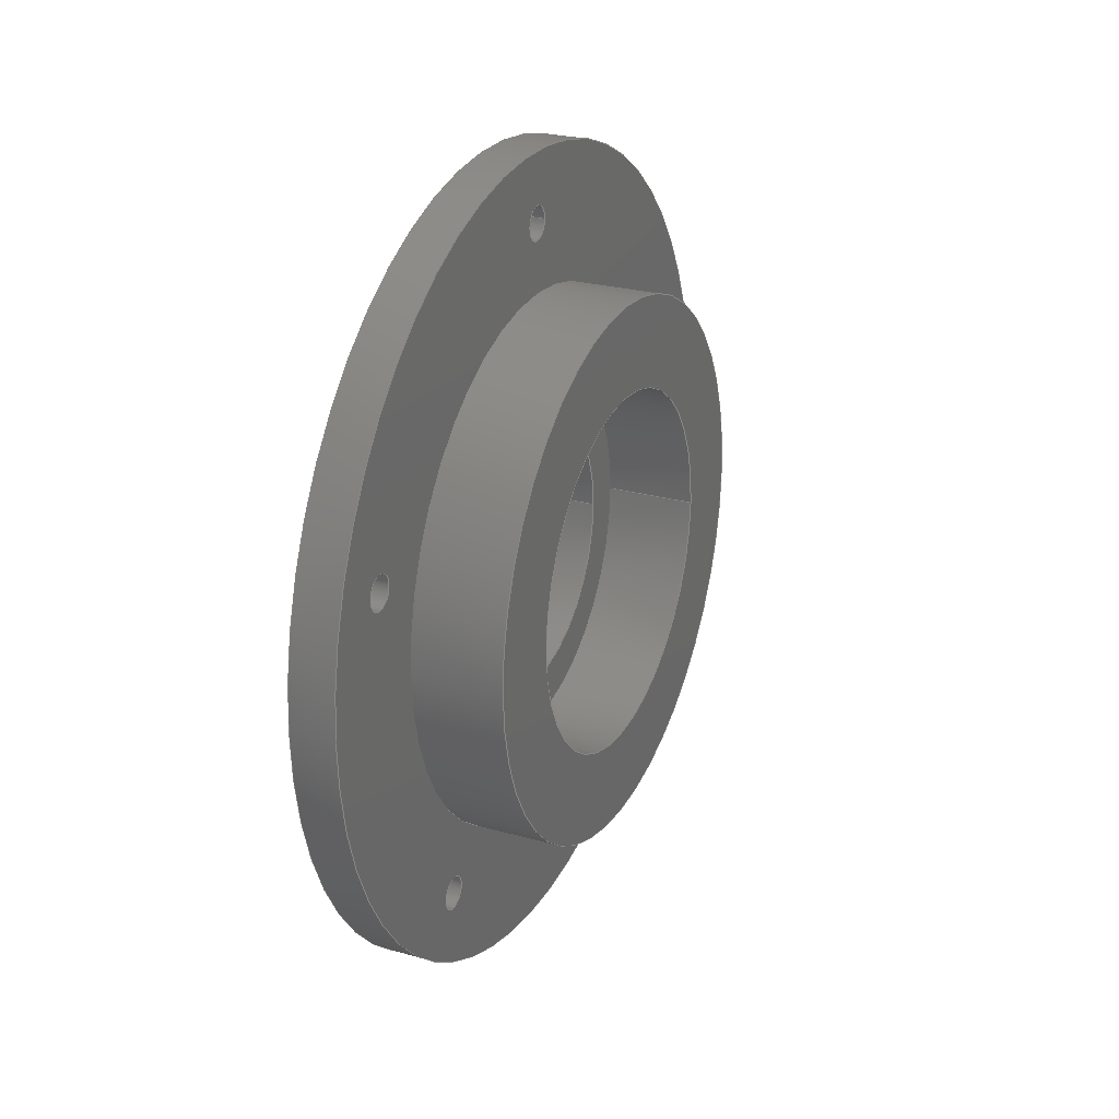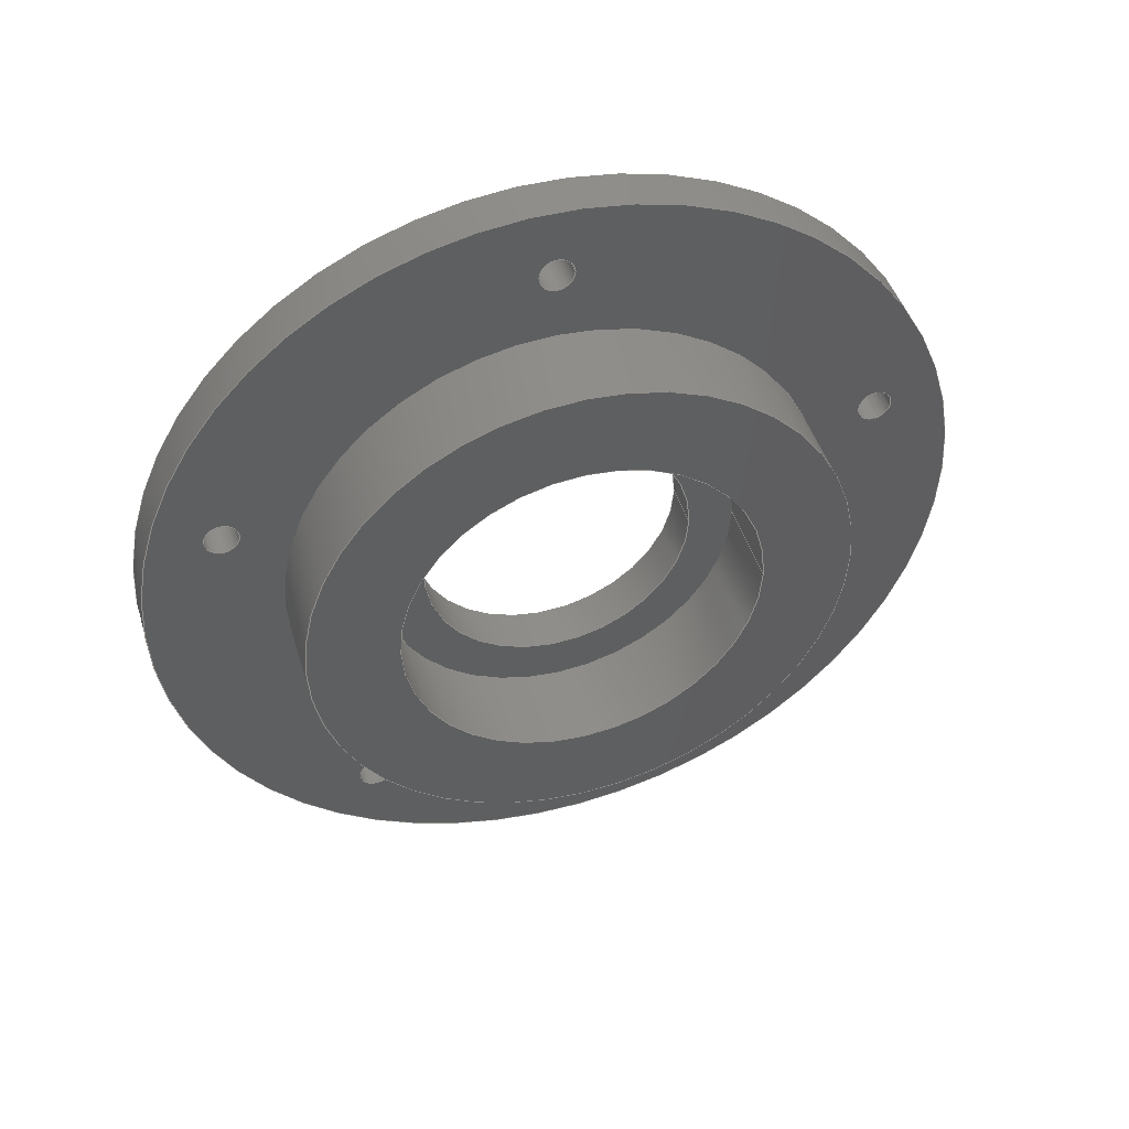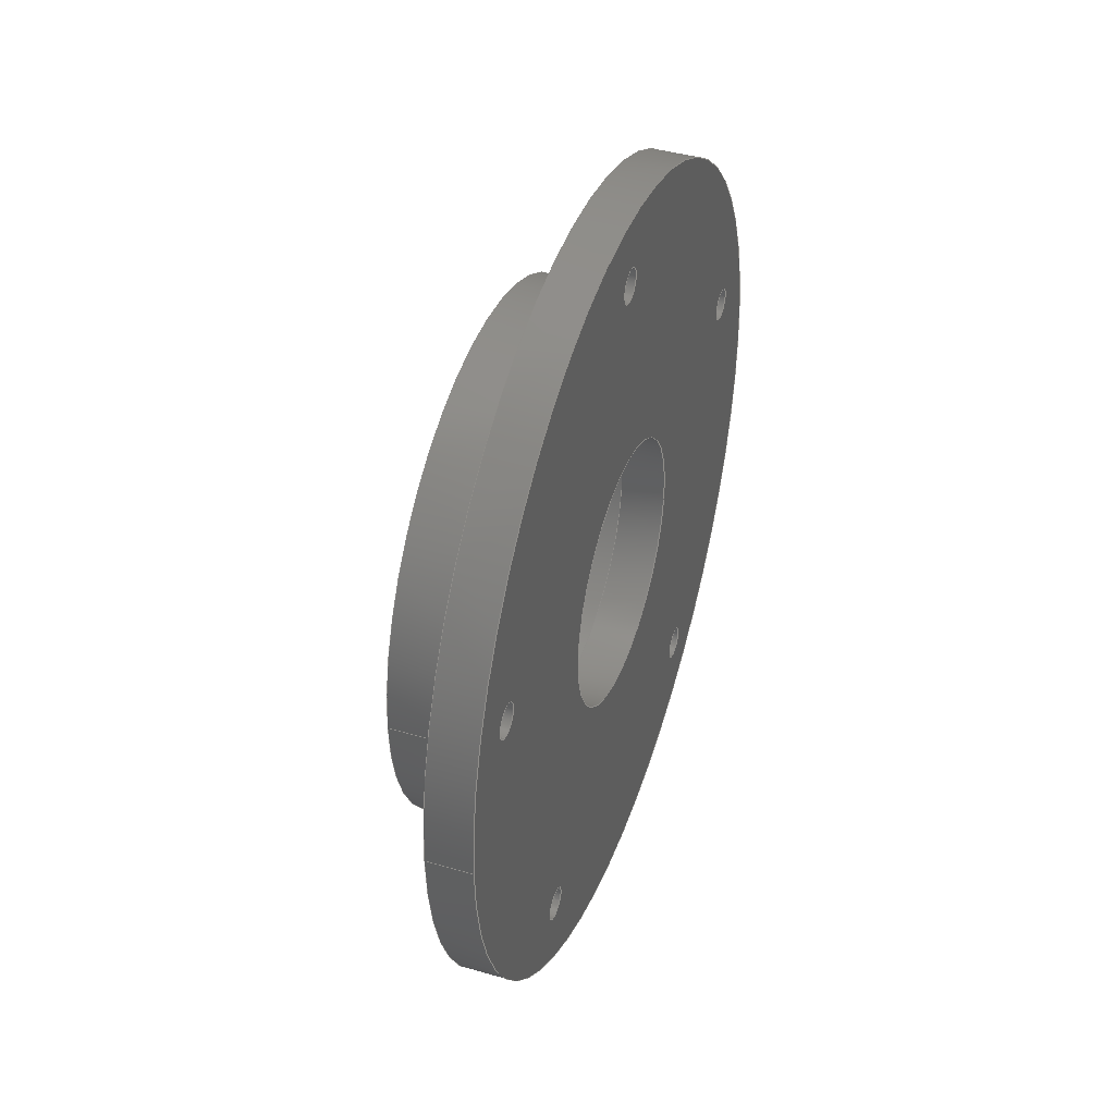
<metadata>
{"format":"step","ext":"step","renderer":"f3d","projection":"perspective","resolution":1024,"background":"white","views":[{"elev":25.6,"azim":24.2,"up":"+Z"},{"elev":45.5,"azim":73.3,"up":"+Z"},{"elev":41.6,"azim":-160.6,"up":"+Z"}]}
</metadata>
<code>
ISO-10303-21;
DATA;
#1=PROPERTY_DEFINITION_REPRESENTATION(#5,#3);
#2=PROPERTY_DEFINITION_REPRESENTATION(#6,#4);
#3=REPRESENTATION('',(#7),#358);
#4=REPRESENTATION('',(#8),#358);
#5=PROPERTY_DEFINITION('pmi validation property','',#363);
#6=PROPERTY_DEFINITION('pmi validation property','',#363);
#7=VALUE_REPRESENTATION_ITEM('number of annotations',COUNT_MEASURE(0));
#8=VALUE_REPRESENTATION_ITEM('number of views',COUNT_MEASURE(0));
#9=SHAPE_REPRESENTATION_RELATIONSHIP('','',#210,#10);
#10=ADVANCED_BREP_SHAPE_REPRESENTATION('',(#208),#358);
#11=PLANE('',#215);
#12=PLANE('',#219);
#13=PLANE('',#226);
#14=PLANE('',#230);
#15=ORIENTED_EDGE('',*,*,#51,.F.);
#16=ORIENTED_EDGE('',*,*,#52,.F.);
#17=ORIENTED_EDGE('',*,*,#53,.F.);
#18=ORIENTED_EDGE('',*,*,#52,.T.);
#19=ORIENTED_EDGE('',*,*,#53,.T.);
#20=ORIENTED_EDGE('',*,*,#54,.F.);
#21=ORIENTED_EDGE('',*,*,#55,.F.);
#22=ORIENTED_EDGE('',*,*,#56,.F.);
#23=ORIENTED_EDGE('',*,*,#57,.F.);
#24=ORIENTED_EDGE('',*,*,#58,.F.);
#25=ORIENTED_EDGE('',*,*,#59,.F.);
#26=ORIENTED_EDGE('',*,*,#60,.F.);
#27=ORIENTED_EDGE('',*,*,#51,.T.);
#28=ORIENTED_EDGE('',*,*,#61,.F.);
#29=ORIENTED_EDGE('',*,*,#54,.T.);
#30=ORIENTED_EDGE('',*,*,#62,.F.);
#31=ORIENTED_EDGE('',*,*,#60,.T.);
#32=ORIENTED_EDGE('',*,*,#63,.F.);
#33=ORIENTED_EDGE('',*,*,#64,.F.);
#34=ORIENTED_EDGE('',*,*,#65,.F.);
#35=ORIENTED_EDGE('',*,*,#66,.F.);
#36=ORIENTED_EDGE('',*,*,#67,.F.);
#37=ORIENTED_EDGE('',*,*,#62,.T.);
#38=ORIENTED_EDGE('',*,*,#68,.F.);
#39=ORIENTED_EDGE('',*,*,#68,.T.);
#40=ORIENTED_EDGE('',*,*,#61,.T.);
#41=ORIENTED_EDGE('',*,*,#59,.T.);
#42=ORIENTED_EDGE('',*,*,#67,.T.);
#43=ORIENTED_EDGE('',*,*,#58,.T.);
#44=ORIENTED_EDGE('',*,*,#66,.T.);
#45=ORIENTED_EDGE('',*,*,#57,.T.);
#46=ORIENTED_EDGE('',*,*,#65,.T.);
#47=ORIENTED_EDGE('',*,*,#56,.T.);
#48=ORIENTED_EDGE('',*,*,#64,.T.);
#49=ORIENTED_EDGE('',*,*,#55,.T.);
#50=ORIENTED_EDGE('',*,*,#63,.T.);
#51=EDGE_CURVE('',#69,#69,#87,.F.);
#52=EDGE_CURVE('',#70,#70,#88,.T.);
#53=EDGE_CURVE('',#71,#71,#89,.T.);
#54=EDGE_CURVE('',#72,#72,#90,.T.);
#55=EDGE_CURVE('',#73,#73,#91,.T.);
#56=EDGE_CURVE('',#74,#74,#92,.T.);
#57=EDGE_CURVE('',#75,#75,#93,.T.);
#58=EDGE_CURVE('',#76,#76,#94,.T.);
#59=EDGE_CURVE('',#77,#77,#95,.T.);
#60=EDGE_CURVE('',#78,#78,#96,.F.);
#61=EDGE_CURVE('',#79,#79,#97,.T.);
#62=EDGE_CURVE('',#80,#80,#98,.F.);
#63=EDGE_CURVE('',#81,#81,#99,.F.);
#64=EDGE_CURVE('',#82,#82,#100,.F.);
#65=EDGE_CURVE('',#83,#83,#101,.F.);
#66=EDGE_CURVE('',#84,#84,#102,.F.);
#67=EDGE_CURVE('',#85,#85,#103,.F.);
#68=EDGE_CURVE('',#86,#86,#104,.F.);
#69=VERTEX_POINT('',#310);
#70=VERTEX_POINT('',#312);
#71=VERTEX_POINT('',#315);
#72=VERTEX_POINT('',#318);
#73=VERTEX_POINT('',#321);
#74=VERTEX_POINT('',#323);
#75=VERTEX_POINT('',#325);
#76=VERTEX_POINT('',#327);
#77=VERTEX_POINT('',#329);
#78=VERTEX_POINT('',#331);
#79=VERTEX_POINT('',#334);
#80=VERTEX_POINT('',#337);
#81=VERTEX_POINT('',#340);
#82=VERTEX_POINT('',#342);
#83=VERTEX_POINT('',#344);
#84=VERTEX_POINT('',#346);
#85=VERTEX_POINT('',#348);
#86=VERTEX_POINT('',#350);
#87=CIRCLE('',#213,0.01905);
#88=CIRCLE('',#214,0.01905);
#89=CIRCLE('',#216,0.0127);
#90=CIRCLE('',#218,0.0127);
#91=CIRCLE('',#220,0.001191);
#92=CIRCLE('',#221,0.001191);
#93=CIRCLE('',#222,0.001191);
#94=CIRCLE('',#223,0.001191);
#95=CIRCLE('',#224,0.001191);
#96=CIRCLE('',#225,0.02857);
#97=CIRCLE('',#227,0.009525);
#98=CIRCLE('',#229,0.02857);
#99=CIRCLE('',#231,0.001191);
#100=CIRCLE('',#232,0.001191);
#101=CIRCLE('',#233,0.001191);
#102=CIRCLE('',#234,0.001191);
#103=CIRCLE('',#235,0.001191);
#104=CIRCLE('',#236,0.009525);
#105=EDGE_LOOP('',(#15));
#106=EDGE_LOOP('',(#16));
#107=EDGE_LOOP('',(#17));
#108=EDGE_LOOP('',(#18));
#109=EDGE_LOOP('',(#19));
#110=EDGE_LOOP('',(#20));
#111=EDGE_LOOP('',(#21));
#112=EDGE_LOOP('',(#22));
#113=EDGE_LOOP('',(#23));
#114=EDGE_LOOP('',(#24));
#115=EDGE_LOOP('',(#25));
#116=EDGE_LOOP('',(#26));
#117=EDGE_LOOP('',(#27));
#118=EDGE_LOOP('',(#28));
#119=EDGE_LOOP('',(#29));
#120=EDGE_LOOP('',(#30));
#121=EDGE_LOOP('',(#31));
#122=EDGE_LOOP('',(#32));
#123=EDGE_LOOP('',(#33));
#124=EDGE_LOOP('',(#34));
#125=EDGE_LOOP('',(#35));
#126=EDGE_LOOP('',(#36));
#127=EDGE_LOOP('',(#37));
#128=EDGE_LOOP('',(#38));
#129=EDGE_LOOP('',(#39));
#130=EDGE_LOOP('',(#40));
#131=EDGE_LOOP('',(#41));
#132=EDGE_LOOP('',(#42));
#133=EDGE_LOOP('',(#43));
#134=EDGE_LOOP('',(#44));
#135=EDGE_LOOP('',(#45));
#136=EDGE_LOOP('',(#46));
#137=EDGE_LOOP('',(#47));
#138=EDGE_LOOP('',(#48));
#139=EDGE_LOOP('',(#49));
#140=EDGE_LOOP('',(#50));
#141=FACE_BOUND('',#105,.T.);
#142=FACE_BOUND('',#106,.T.);
#143=FACE_BOUND('',#107,.T.);
#144=FACE_BOUND('',#108,.T.);
#145=FACE_BOUND('',#109,.T.);
#146=FACE_BOUND('',#110,.T.);
#147=FACE_BOUND('',#111,.T.);
#148=FACE_BOUND('',#112,.T.);
#149=FACE_BOUND('',#113,.T.);
#150=FACE_BOUND('',#114,.T.);
#151=FACE_BOUND('',#115,.T.);
#152=FACE_BOUND('',#116,.T.);
#153=FACE_BOUND('',#117,.T.);
#154=FACE_BOUND('',#118,.T.);
#155=FACE_BOUND('',#119,.T.);
#156=FACE_BOUND('',#120,.T.);
#157=FACE_BOUND('',#121,.T.);
#158=FACE_BOUND('',#122,.T.);
#159=FACE_BOUND('',#123,.T.);
#160=FACE_BOUND('',#124,.T.);
#161=FACE_BOUND('',#125,.T.);
#162=FACE_BOUND('',#126,.T.);
#163=FACE_BOUND('',#127,.T.);
#164=FACE_BOUND('',#128,.T.);
#165=FACE_BOUND('',#129,.T.);
#166=FACE_BOUND('',#130,.T.);
#167=FACE_BOUND('',#131,.T.);
#168=FACE_BOUND('',#132,.T.);
#169=FACE_BOUND('',#133,.T.);
#170=FACE_BOUND('',#134,.T.);
#171=FACE_BOUND('',#135,.T.);
#172=FACE_BOUND('',#136,.T.);
#173=FACE_BOUND('',#137,.T.);
#174=FACE_BOUND('',#138,.T.);
#175=FACE_BOUND('',#139,.T.);
#176=FACE_BOUND('',#140,.T.);
#177=CYLINDRICAL_SURFACE('',#212,0.01905);
#178=CYLINDRICAL_SURFACE('',#217,0.0127);
#179=CYLINDRICAL_SURFACE('',#228,0.02857);
#180=CYLINDRICAL_SURFACE('',#237,0.009525);
#181=CYLINDRICAL_SURFACE('',#238,0.001191);
#182=CYLINDRICAL_SURFACE('',#239,0.001191);
#183=CYLINDRICAL_SURFACE('',#240,0.001191);
#184=CYLINDRICAL_SURFACE('',#241,0.001191);
#185=CYLINDRICAL_SURFACE('',#242,0.001191);
#186=ADVANCED_FACE('',(#141,#142),#177,.T.);
#187=ADVANCED_FACE('',(#143,#144),#11,.T.);
#188=ADVANCED_FACE('',(#145,#146),#178,.F.);
#189=ADVANCED_FACE('',(#147,#148,#149,#150,#151,#152,#153),#12,.T.);
#190=ADVANCED_FACE('',(#154,#155),#13,.T.);
#191=ADVANCED_FACE('',(#156,#157),#179,.T.);
#192=ADVANCED_FACE('',(#158,#159,#160,#161,#162,#163,#164),#14,.F.);
#193=ADVANCED_FACE('',(#165,#166),#180,.F.);
#194=ADVANCED_FACE('',(#167,#168),#181,.F.);
#195=ADVANCED_FACE('',(#169,#170),#182,.F.);
#196=ADVANCED_FACE('',(#171,#172),#183,.F.);
#197=ADVANCED_FACE('',(#173,#174),#184,.F.);
#198=ADVANCED_FACE('',(#175,#176),#185,.F.);
#199=CLOSED_SHELL('',(#186,#187,#188,#189,#190,#191,#192,#193,#194,#195,
#196,#197,#198));
#200=STYLED_ITEM('',(#201),#208);
#201=PRESENTATION_STYLE_ASSIGNMENT((#202));
#202=SURFACE_STYLE_USAGE(.BOTH.,#203);
#203=SURFACE_SIDE_STYLE('',(#204));
#204=SURFACE_STYLE_FILL_AREA(#205);
#205=FILL_AREA_STYLE('',(#206));
#206=FILL_AREA_STYLE_COLOUR('',#207);
#207=COLOUR_RGB('',0.902,0.902,0.902);
#208=MANIFOLD_SOLID_BREP('Part 150',#199);
#209=SHAPE_DEFINITION_REPRESENTATION(#363,#210);
#210=SHAPE_REPRESENTATION('Part 150',(#211),#358);
#211=AXIS2_PLACEMENT_3D('',#307,#243,#244);
#212=AXIS2_PLACEMENT_3D('',#308,#245,#246);
#213=AXIS2_PLACEMENT_3D('',#309,#247,#248);
#214=AXIS2_PLACEMENT_3D('',#311,#249,#250);
#215=AXIS2_PLACEMENT_3D('',#313,#251,#252);
#216=AXIS2_PLACEMENT_3D('',#314,#253,#254);
#217=AXIS2_PLACEMENT_3D('',#316,#255,#256);
#218=AXIS2_PLACEMENT_3D('',#317,#257,#258);
#219=AXIS2_PLACEMENT_3D('',#319,#259,#260);
#220=AXIS2_PLACEMENT_3D('',#320,#261,#262);
#221=AXIS2_PLACEMENT_3D('',#322,#263,#264);
#222=AXIS2_PLACEMENT_3D('',#324,#265,#266);
#223=AXIS2_PLACEMENT_3D('',#326,#267,#268);
#224=AXIS2_PLACEMENT_3D('',#328,#269,#270);
#225=AXIS2_PLACEMENT_3D('',#330,#271,#272);
#226=AXIS2_PLACEMENT_3D('',#332,#273,#274);
#227=AXIS2_PLACEMENT_3D('',#333,#275,#276);
#228=AXIS2_PLACEMENT_3D('',#335,#277,#278);
#229=AXIS2_PLACEMENT_3D('',#336,#279,#280);
#230=AXIS2_PLACEMENT_3D('',#338,#281,#282);
#231=AXIS2_PLACEMENT_3D('',#339,#283,#284);
#232=AXIS2_PLACEMENT_3D('',#341,#285,#286);
#233=AXIS2_PLACEMENT_3D('',#343,#287,#288);
#234=AXIS2_PLACEMENT_3D('',#345,#289,#290);
#235=AXIS2_PLACEMENT_3D('',#347,#291,#292);
#236=AXIS2_PLACEMENT_3D('',#349,#293,#294);
#237=AXIS2_PLACEMENT_3D('',#351,#295,#296);
#238=AXIS2_PLACEMENT_3D('',#352,#297,#298);
#239=AXIS2_PLACEMENT_3D('',#353,#299,#300);
#240=AXIS2_PLACEMENT_3D('',#354,#301,#302);
#241=AXIS2_PLACEMENT_3D('',#355,#303,#304);
#242=AXIS2_PLACEMENT_3D('',#356,#305,#306);
#243=DIRECTION('',(0,0,1));
#244=DIRECTION('',(1,0,0));
#245=DIRECTION('',(1,1.84e-17,1.109e-17));
#246=DIRECTION('',(-1.84e-17,1,0));
#247=DIRECTION('',(1,1.84e-17,1.109e-17));
#248=DIRECTION('',(-1.84e-17,1,0));
#249=DIRECTION('',(1,1.84e-17,1.109e-17));
#250=DIRECTION('',(-1.84e-17,1,0));
#251=DIRECTION('',(1,1.84e-17,1.109e-17));
#252=DIRECTION('',(-1.84e-17,1,-2.04e-34));
#253=DIRECTION('',(1,1.84e-17,1.109e-17));
#254=DIRECTION('',(-1.84e-17,1,0));
#255=DIRECTION('',(-1,-1.84e-17,-1.109e-17));
#256=DIRECTION('',(1.84e-17,-1,0));
#257=DIRECTION('',(1,1.84e-17,1.109e-17));
#258=DIRECTION('',(-1.84e-17,1,0));
#259=DIRECTION('',(1,1.84e-17,1.109e-17));
#260=DIRECTION('',(-1.84e-17,1,-2.04e-34));
#261=DIRECTION('',(1,1.84e-17,1.109e-17));
#262=DIRECTION('',(-1.84e-17,1,0));
#263=DIRECTION('',(1,1.84e-17,1.109e-17));
#264=DIRECTION('',(-1.84e-17,1,0));
#265=DIRECTION('',(1,1.84e-17,1.109e-17));
#266=DIRECTION('',(-1.84e-17,1,0));
#267=DIRECTION('',(1,1.84e-17,1.109e-17));
#268=DIRECTION('',(-1.84e-17,1,0));
#269=DIRECTION('',(1,1.84e-17,1.109e-17));
#270=DIRECTION('',(-1.84e-17,1,0));
#271=DIRECTION('',(1,1.84e-17,1.109e-17));
#272=DIRECTION('',(-1.84e-17,1,0));
#273=DIRECTION('',(1,1.84e-17,1.109e-17));
#274=DIRECTION('',(-1.84e-17,1,-2.04e-34));
#275=DIRECTION('',(1,1.84e-17,1.109e-17));
#276=DIRECTION('',(-1.84e-17,1,0));
#277=DIRECTION('',(1,1.84e-17,1.109e-17));
#278=DIRECTION('',(-1.84e-17,1,0));
#279=DIRECTION('',(1,1.84e-17,1.109e-17));
#280=DIRECTION('',(-1.84e-17,1,0));
#281=DIRECTION('',(1,1.84e-17,1.109e-17));
#282=DIRECTION('',(-1.991e-17,0.9877,0.1564));
#283=DIRECTION('',(1,1.84e-17,1.109e-17));
#284=DIRECTION('',(4.857e-18,0.309,-0.9511));
#285=DIRECTION('',(1,1.84e-17,1.109e-17));
#286=DIRECTION('',(2.141e-17,-0.809,-0.5878));
#287=DIRECTION('',(1,1.84e-17,1.109e-17));
#288=DIRECTION('',(8.372e-18,-0.809,0.5878));
#289=DIRECTION('',(1,1.84e-17,1.109e-17));
#290=DIRECTION('',(-1.623e-17,0.309,0.9511));
#291=DIRECTION('',(1,1.84e-17,1.109e-17));
#292=DIRECTION('',(-1.84e-17,1,0));
#293=DIRECTION('',(1,1.84e-17,1.109e-17));
#294=DIRECTION('',(-1.84e-17,1,0));
#295=DIRECTION('',(1,1.84e-17,1.109e-17));
#296=DIRECTION('',(-1.84e-17,1,0));
#297=DIRECTION('',(1,1.84e-17,1.109e-17));
#298=DIRECTION('',(-1.84e-17,1,0));
#299=DIRECTION('',(1,1.84e-17,1.109e-17));
#300=DIRECTION('',(-1.623e-17,0.309,0.9511));
#301=DIRECTION('',(1,1.84e-17,1.109e-17));
#302=DIRECTION('',(8.372e-18,-0.809,0.5878));
#303=DIRECTION('',(1,1.84e-17,1.109e-17));
#304=DIRECTION('',(2.141e-17,-0.809,-0.5878));
#305=DIRECTION('',(1,1.84e-17,1.109e-17));
#306=DIRECTION('',(4.857e-18,0.309,-0.9511));
#307=CARTESIAN_POINT('',(0,0,0));
#308=CARTESIAN_POINT('',(0.03767,-0.1768,0.0335));
#309=CARTESIAN_POINT('',(0.04084,-0.1768,0.0335));
#310=CARTESIAN_POINT('',(0.04084,-0.1578,0.0335));
#311=CARTESIAN_POINT('',(0.04719,-0.1768,0.0335));
#312=CARTESIAN_POINT('',(0.04719,-0.1578,0.0335));
#313=CARTESIAN_POINT('',(0.04719,-0.207,0.0267));
#314=CARTESIAN_POINT('',(0.04719,-0.1768,0.0335));
#315=CARTESIAN_POINT('',(0.04719,-0.1641,0.0335));
#316=CARTESIAN_POINT('',(0.04719,-0.1768,0.0335));
#317=CARTESIAN_POINT('',(0.04084,-0.1768,0.0335));
#318=CARTESIAN_POINT('',(0.04084,-0.1641,0.0335));
#319=CARTESIAN_POINT('',(0.04084,-0.207,0.0267));
#320=CARTESIAN_POINT('',(0.04084,-0.1542,0.04086));
#321=CARTESIAN_POINT('',(0.04084,-0.153,0.04086));
#322=CARTESIAN_POINT('',(0.04084,-0.1628,0.01424));
#323=CARTESIAN_POINT('',(0.04084,-0.1616,0.01424));
#324=CARTESIAN_POINT('',(0.04084,-0.1908,0.01424));
#325=CARTESIAN_POINT('',(0.04084,-0.1896,0.01424));
#326=CARTESIAN_POINT('',(0.04084,-0.1994,0.04086));
#327=CARTESIAN_POINT('',(0.04084,-0.1983,0.04086));
#328=CARTESIAN_POINT('',(0.04084,-0.1768,0.05731));
#329=CARTESIAN_POINT('',(0.04084,-0.1756,0.05731));
#330=CARTESIAN_POINT('',(0.04084,-0.1768,0.0335));
#331=CARTESIAN_POINT('',(0.04084,-0.1482,0.0335));
#332=CARTESIAN_POINT('',(0.04084,-0.207,0.0267));
#333=CARTESIAN_POINT('',(0.04084,-0.1768,0.0335));
#334=CARTESIAN_POINT('',(0.04084,-0.1673,0.0335));
#335=CARTESIAN_POINT('',(0.03767,-0.1768,0.0335));
#336=CARTESIAN_POINT('',(0.03767,-0.1768,0.0335));
#337=CARTESIAN_POINT('',(0.03767,-0.1482,0.0335));
#338=CARTESIAN_POINT('',(0.03767,-0.0257,0.06825));
#339=CARTESIAN_POINT('',(0.03767,-0.1542,0.04086));
#340=CARTESIAN_POINT('',(0.03767,-0.1538,0.03973));
#341=CARTESIAN_POINT('',(0.03767,-0.1628,0.01424));
#342=CARTESIAN_POINT('',(0.03767,-0.1638,0.01354));
#343=CARTESIAN_POINT('',(0.03767,-0.1908,0.01424));
#344=CARTESIAN_POINT('',(0.03767,-0.1918,0.01494));
#345=CARTESIAN_POINT('',(0.03767,-0.1994,0.04086));
#346=CARTESIAN_POINT('',(0.03767,-0.1991,0.04199));
#347=CARTESIAN_POINT('',(0.03767,-0.1768,0.05731));
#348=CARTESIAN_POINT('',(0.03767,-0.1756,0.05731));
#349=CARTESIAN_POINT('',(0.03767,-0.1768,0.0335));
#350=CARTESIAN_POINT('',(0.03767,-0.1673,0.0335));
#351=CARTESIAN_POINT('',(0.03767,-0.1768,0.0335));
#352=CARTESIAN_POINT('',(0.03767,-0.1768,0.05731));
#353=CARTESIAN_POINT('',(0.03767,-0.1994,0.04086));
#354=CARTESIAN_POINT('',(0.03767,-0.1908,0.01424));
#355=CARTESIAN_POINT('',(0.03767,-0.1628,0.01424));
#356=CARTESIAN_POINT('',(0.03767,-0.1542,0.04086));
#357=MECHANICAL_DESIGN_GEOMETRIC_PRESENTATION_REPRESENTATION('',(#200),
#358);
#358=(
GEOMETRIC_REPRESENTATION_CONTEXT(3)
GLOBAL_UNCERTAINTY_ASSIGNED_CONTEXT((#359))
GLOBAL_UNIT_ASSIGNED_CONTEXT((#362,#361,#360))
REPRESENTATION_CONTEXT('Part 150','TOP_LEVEL_ASSEMBLY_PART')
);
#359=UNCERTAINTY_MEASURE_WITH_UNIT(LENGTH_MEASURE(5e-06),#362,
'DISTANCE_ACCURACY_VALUE','Maximum Tolerance applied to model');
#360=(
NAMED_UNIT(*)
SI_UNIT($,.STERADIAN.)
SOLID_ANGLE_UNIT()
);
#361=(
NAMED_UNIT(*)
PLANE_ANGLE_UNIT()
SI_UNIT($,.RADIAN.)
);
#362=(
LENGTH_UNIT()
NAMED_UNIT(*)
SI_UNIT($,.METRE.)
);
#363=PRODUCT_DEFINITION_SHAPE('','',#364);
#364=PRODUCT_DEFINITION('','',#366,#365);
#365=PRODUCT_DEFINITION_CONTEXT('',#372,'design');
#366=PRODUCT_DEFINITION_FORMATION_WITH_SPECIFIED_SOURCE('','',#368,
 .NOT_KNOWN.);
#367=PRODUCT_RELATED_PRODUCT_CATEGORY('','',(#368));
#368=PRODUCT('Part 150','Part 150','Part 150',(#370));
#369=PRODUCT_CATEGORY('','');
#370=PRODUCT_CONTEXT('',#372,'mechanical');
#371=APPLICATION_PROTOCOL_DEFINITION('international standard',
'automotive_design',2010,#372);
#372=APPLICATION_CONTEXT(
'core data for automotive mechanical design processes');
ENDSEC;
END-ISO-10303-21;

</code>
